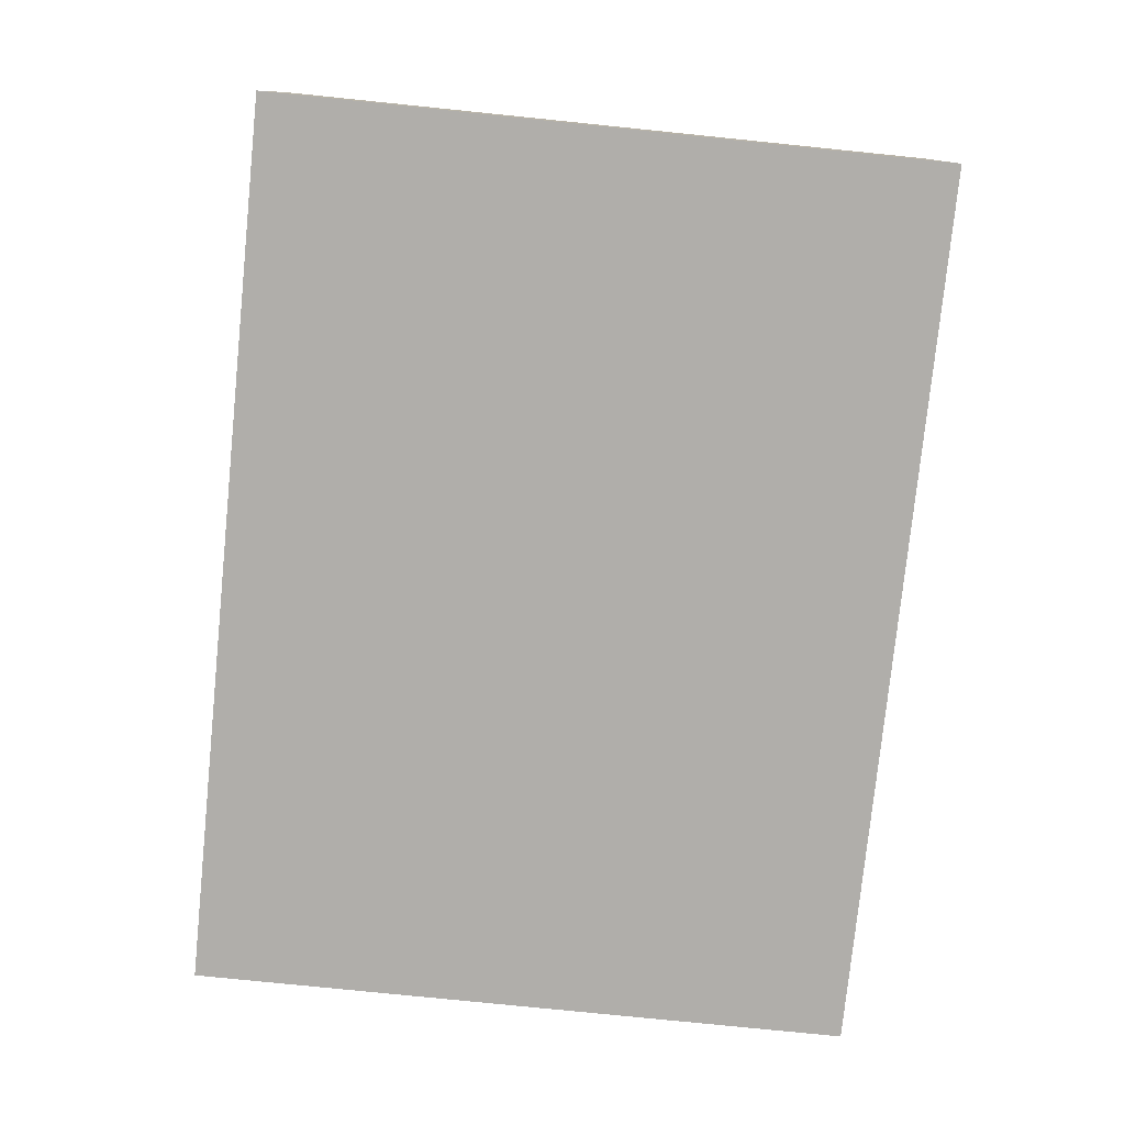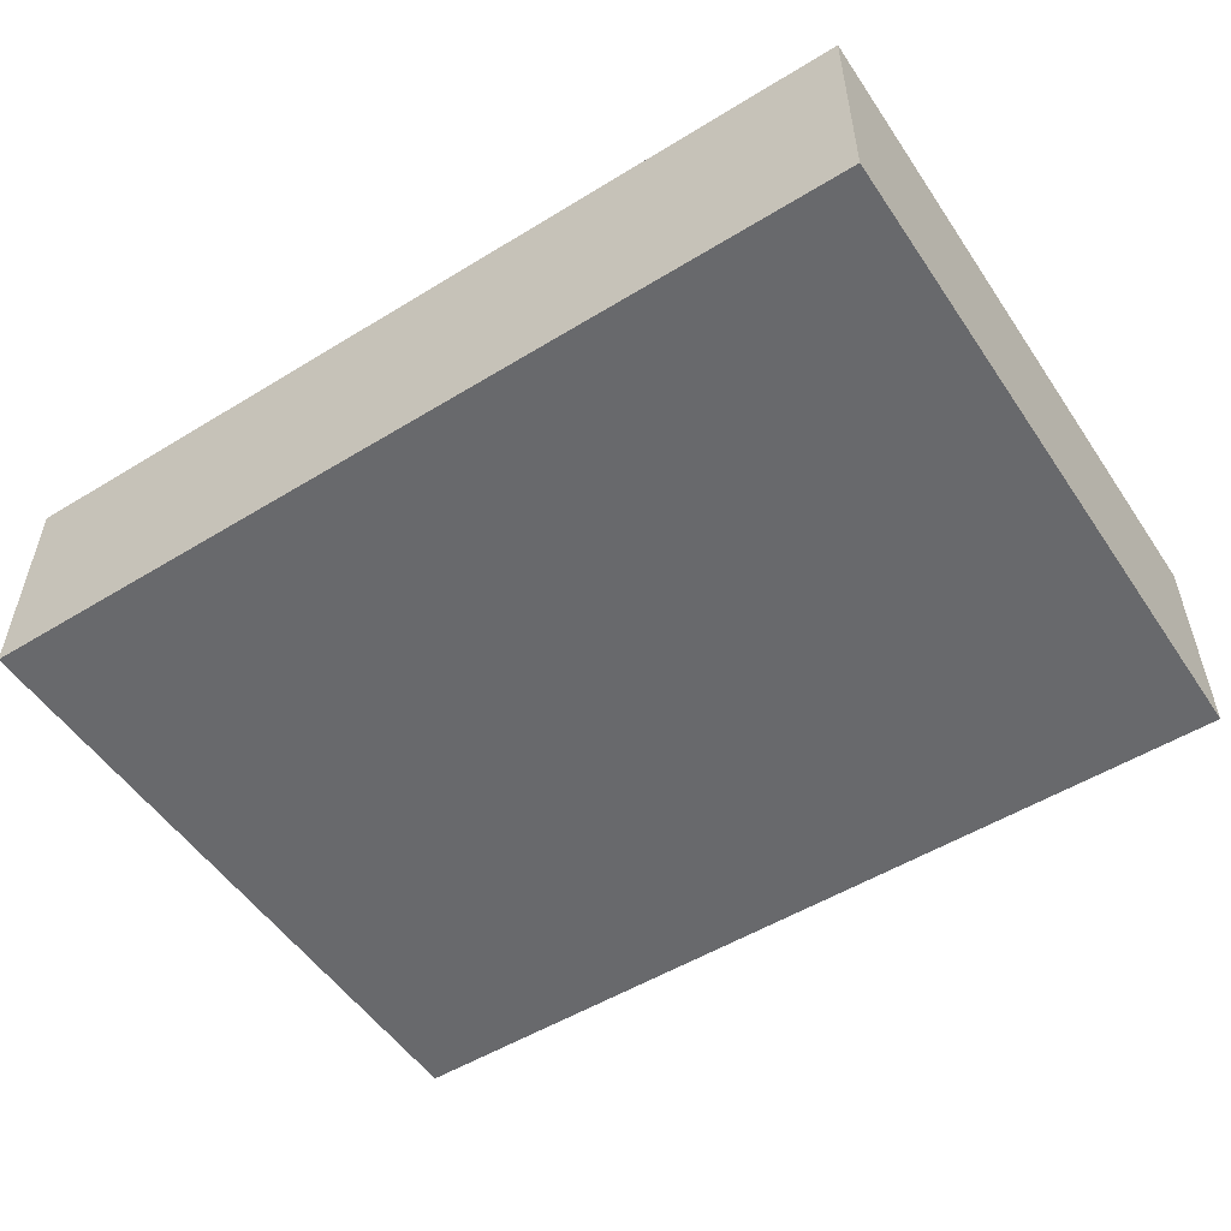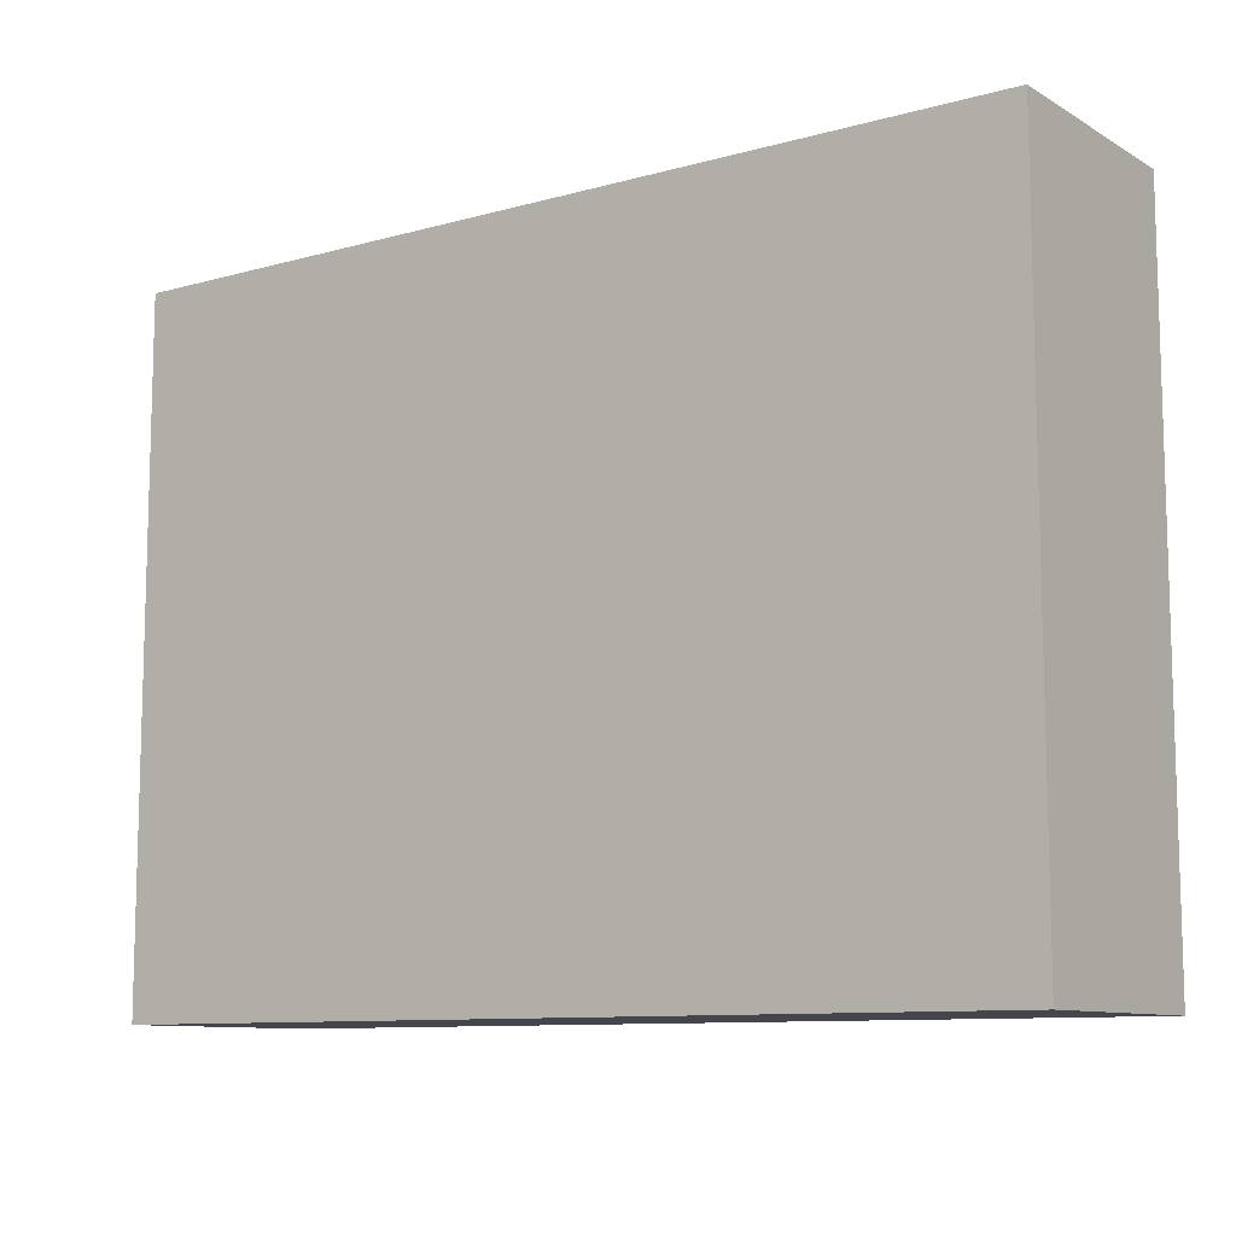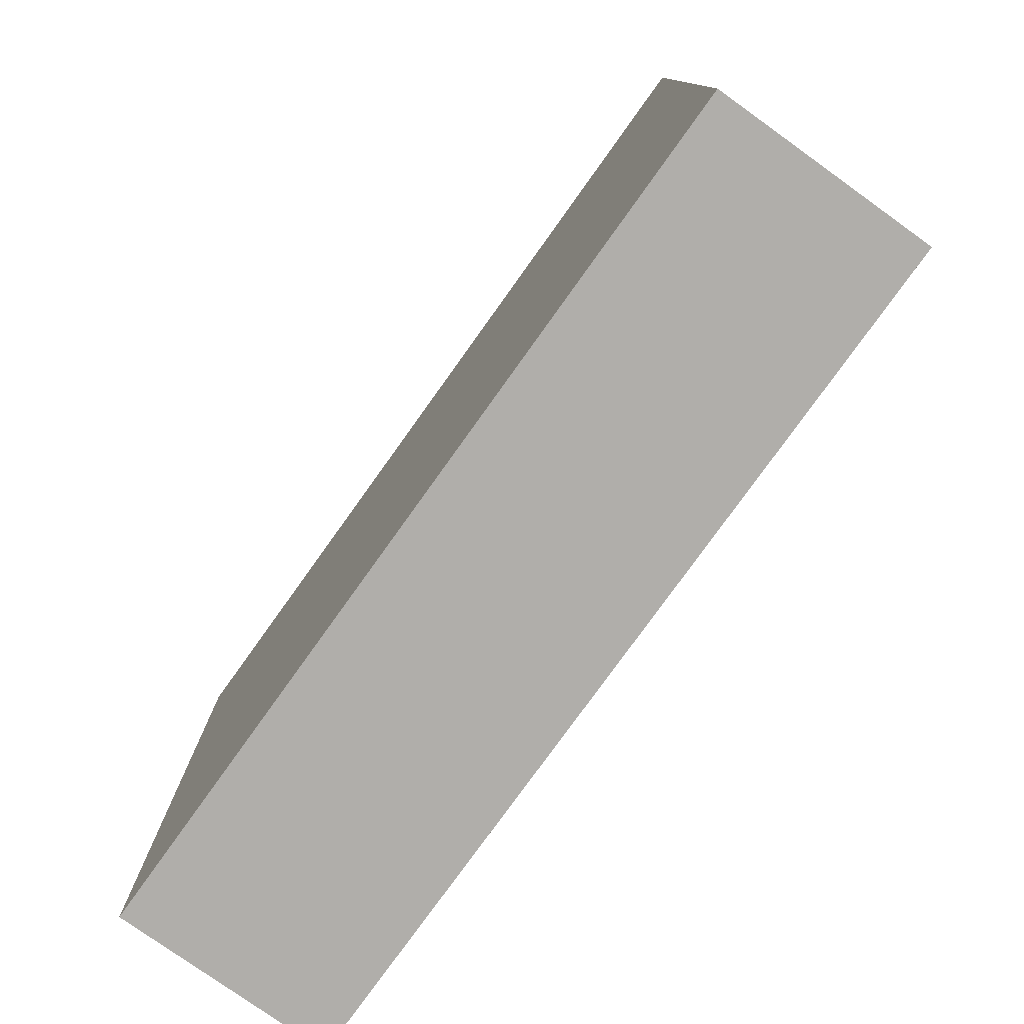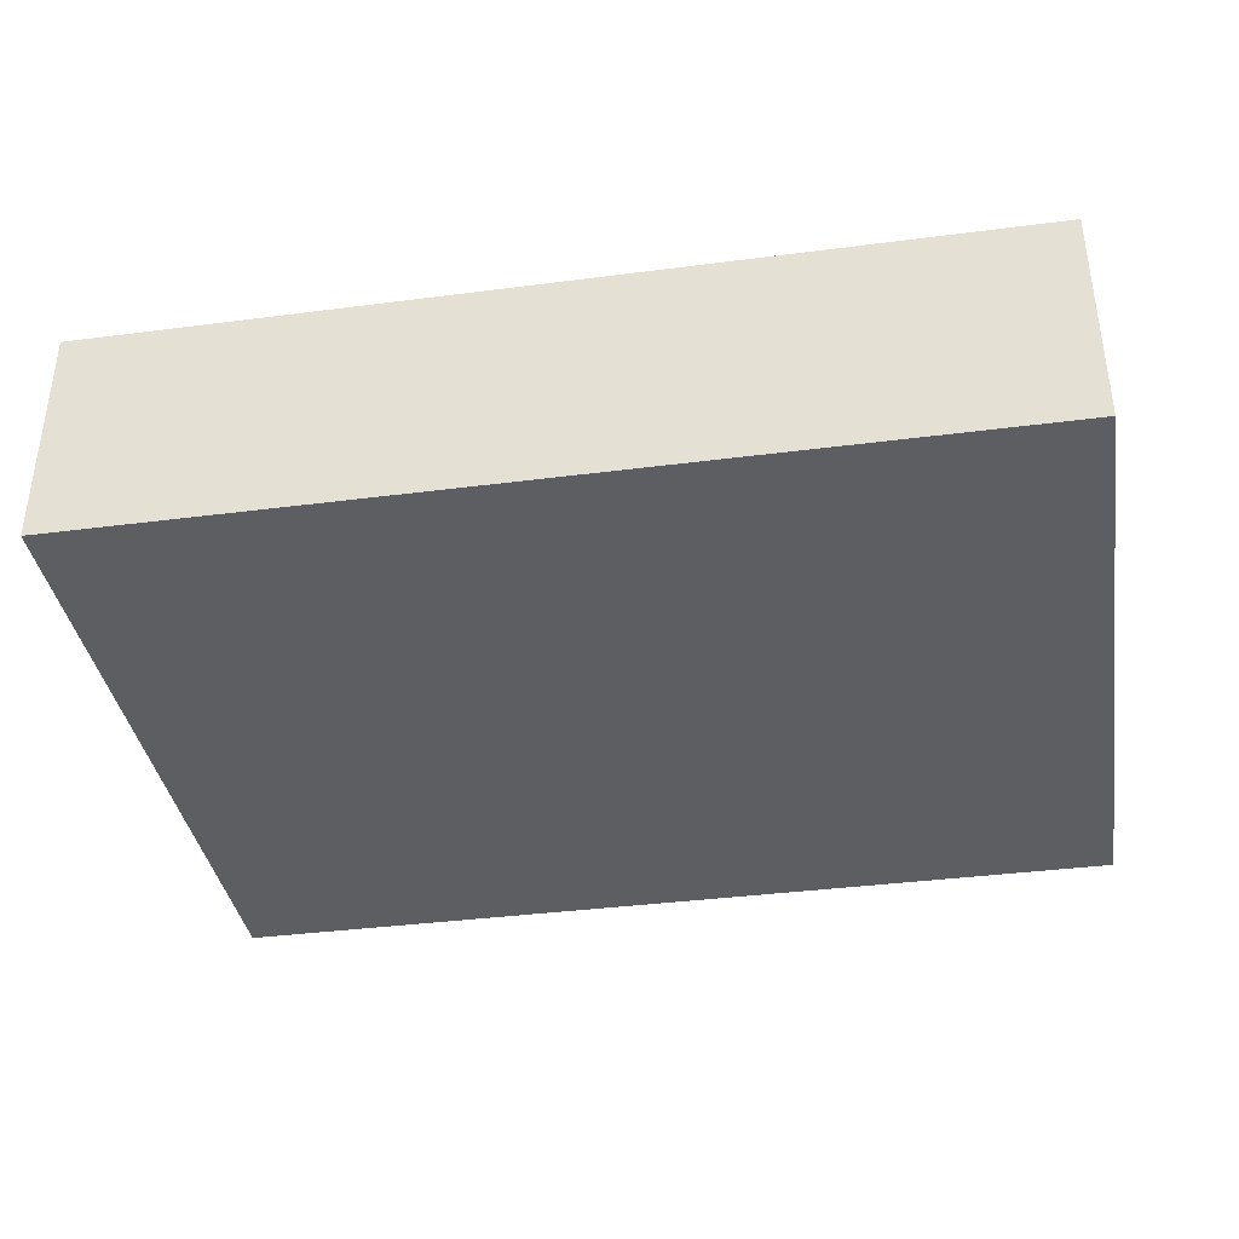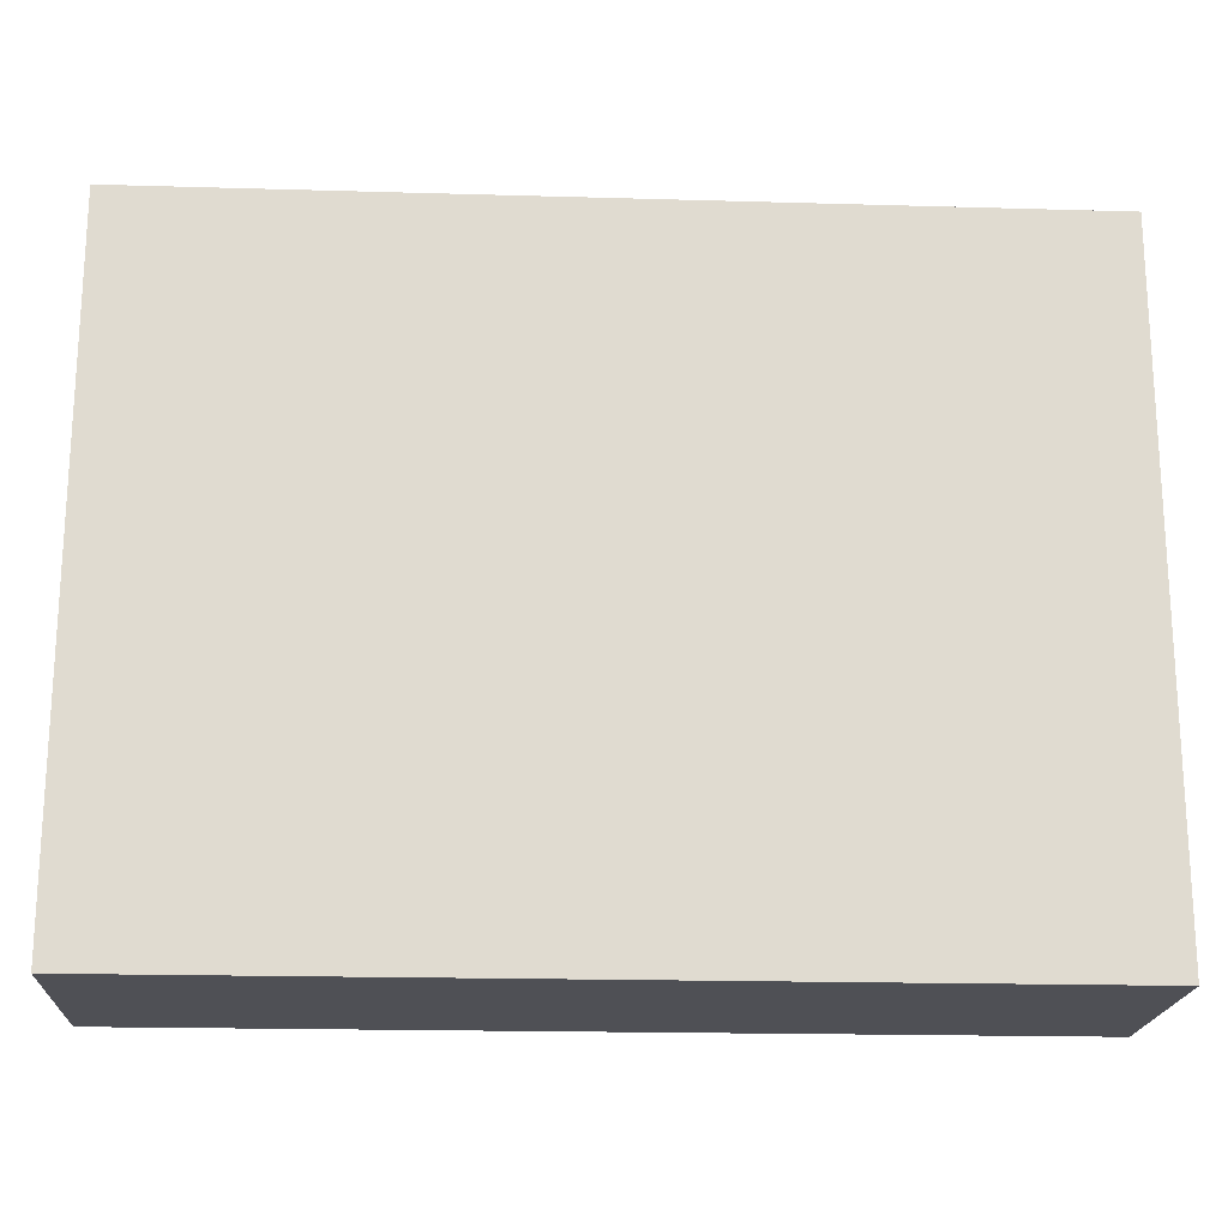
<metadata>
{"format":"obj","ext":"obj","renderer":"f3d","projection":"perspective","resolution":1024,"background":"white","views":[{"elev":-77.9,"azim":-95.8,"up":"+Z"},{"elev":-52.8,"azim":33.3,"up":"+Z"},{"elev":-10.0,"azim":-144.6,"up":"+Y"},{"elev":-77.9,"azim":54.4,"up":"+Y"},{"elev":-37.7,"azim":-170.6,"up":"+Z"},{"elev":-19.3,"azim":176.9,"up":"+Y"}]}
</metadata>
<code>
o
v -0.8 0 0.2
v -0.8 0 -0.2
v -0.8 1.2 0.2
v -0.8 1.2 -0.2
v 0.8 0 0.2
v 0.8 0 -0.2
v 0.8 1.1 0.2
v 0.8 1.1 -0.2
v 0.8 1.2 0.2
v 0.8 1.2 -0.2
v -0.8 0 0.2
v -0.8 1.2 0.2
v -0.7 0 0.2
v -0.7 0.1 0.2
v -0.7 1.1 0.2
v -0.4 0.6 0.2
v -0.4 1.1 0.2
v -0.3 0.1 0.2
v -0.3 0.6 0.2
v -0.3 1.1 0.2
v -0.2 0.1 0.2
v -0.2 0.6 0.2
v 0.1 0.6 0.2
v 0.1 1.1 0.2
v 0.2 0.1 0.2
v 0.2 0.6 0.2
v 0.2 1.1 0.2
v 0.3 0.1 0.2
v 0.3 0.6 0.2
v 0.7 0.1 0.2
v 0.7 1.1 0.2
v 0.8 0 0.2
v 0.8 1.1 0.2
v 0.8 1.2 0.2
v -0.8 0 -0.2
v -0.8 1.2 -0.2
v -0.7 0 -0.2
v -0.7 0.1 -0.2
v -0.7 1.1 -0.2
v -0.4 0.6 -0.2
v -0.4 1.1 -0.2
v -0.3 0.1 -0.2
v -0.3 0.6 -0.2
v -0.3 1.1 -0.2
v -0.2 0.1 -0.2
v -0.2 0.6 -0.2
v 0.1 0.6 -0.2
v 0.1 1.1 -0.2
v 0.2 0.1 -0.2
v 0.2 0.6 -0.2
v 0.2 1.1 -0.2
v 0.3 0.1 -0.2
v 0.3 0.6 -0.2
v 0.7 0.1 -0.2
v 0.7 1.1 -0.2
v 0.8 0 -0.2
v 0.8 1.1 -0.2
v 0.8 1.2 -0.2
v -0.8 0 0.2
v -0.7 0 0.2
v 0.8 0 0.2
v -0.8 0 -0.2
v -0.7 0 -0.2
v 0.8 0 -0.2
v -0.8 1.2 0.2
v 0.8 1.2 0.2
v -0.7 1.2 0.1
v 0.1 1.2 0.1
v 0.7 1.2 0.1
v -0.7 1.2 -0.1
v 0.1 1.2 -0.1
v 0.7 1.2 -0.1
v -0.8 1.2 -0.2
v 0.8 1.2 -0.2
f 3 2 1
f 4 2 3
f 5 6 7
f 7 6 8
f 7 8 9
f 9 8 10
f 13 12 11
f 14 12 13
f 15 12 14
f 16 15 14
f 17 12 15
f 17 15 16
f 18 14 13
f 18 16 14
f 19 17 16
f 19 16 18
f 20 12 17
f 20 17 19
f 21 19 18
f 21 18 13
f 22 20 19
f 22 19 21
f 23 22 21
f 23 20 22
f 24 12 20
f 24 20 23
f 25 23 21
f 25 21 13
f 26 24 23
f 26 23 25
f 27 12 24
f 27 24 26
f 28 26 25
f 28 25 13
f 29 27 26
f 29 26 28
f 30 28 13
f 30 29 28
f 31 12 27
f 31 29 30
f 31 27 29
f 32 30 13
f 32 31 30
f 33 12 31
f 33 31 32
f 34 12 33
f 35 36 37
f 37 36 38
f 38 36 39
f 38 39 40
f 39 36 41
f 40 39 41
f 37 38 42
f 38 40 42
f 40 41 43
f 42 40 43
f 41 36 44
f 43 41 44
f 42 43 45
f 37 42 45
f 43 44 46
f 45 43 46
f 45 46 47
f 46 44 47
f 44 36 48
f 47 44 48
f 45 47 49
f 37 45 49
f 47 48 50
f 49 47 50
f 48 36 51
f 50 48 51
f 49 50 52
f 37 49 52
f 50 51 53
f 52 50 53
f 37 52 54
f 52 53 54
f 51 36 55
f 54 53 55
f 53 51 55
f 37 54 56
f 54 55 56
f 55 36 57
f 56 55 57
f 57 36 58
f 62 60 59
f 63 61 60
f 63 60 62
f 64 61 63
f 65 66 67
f 67 66 68
f 68 66 69
f 65 67 70
f 67 68 70
f 68 69 71
f 70 68 71
f 69 66 72
f 71 69 72
f 70 71 73
f 65 70 73
f 71 72 73
f 72 66 74
f 73 72 74

</code>
